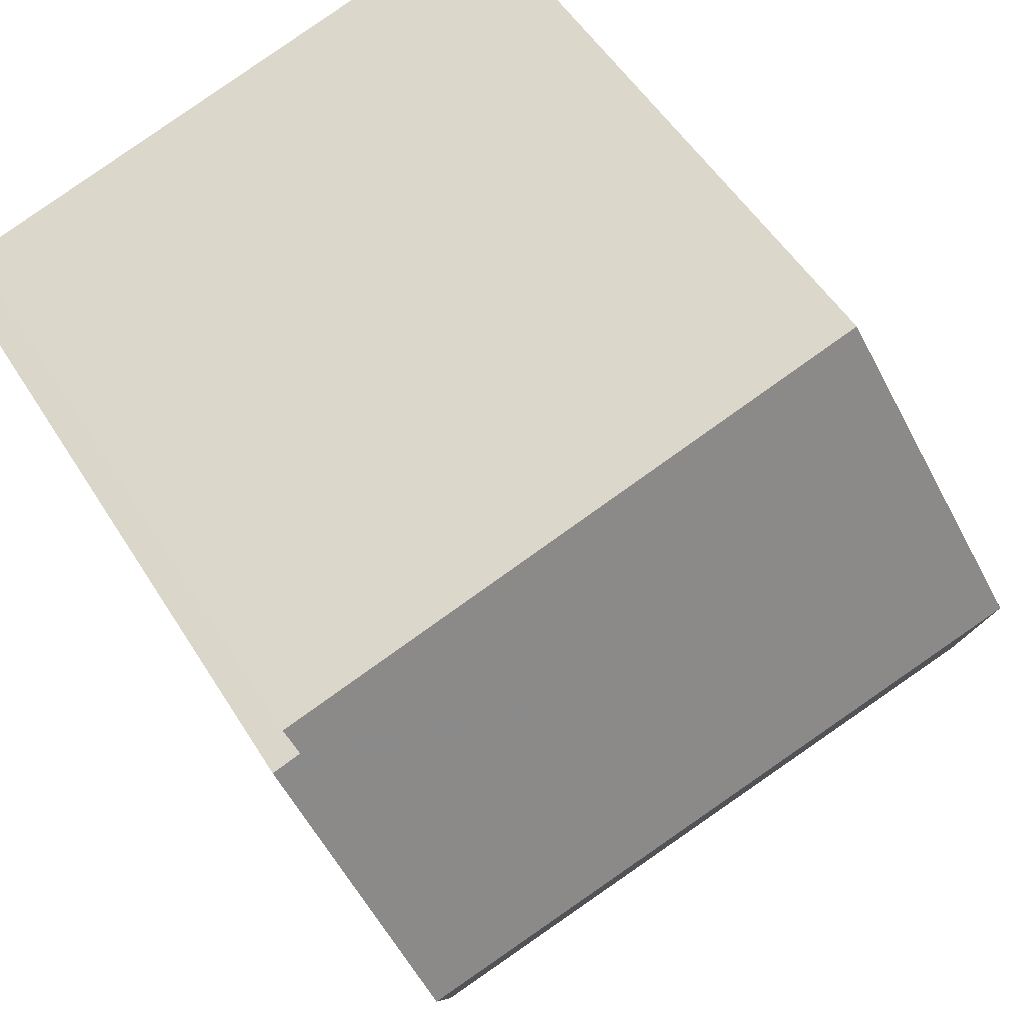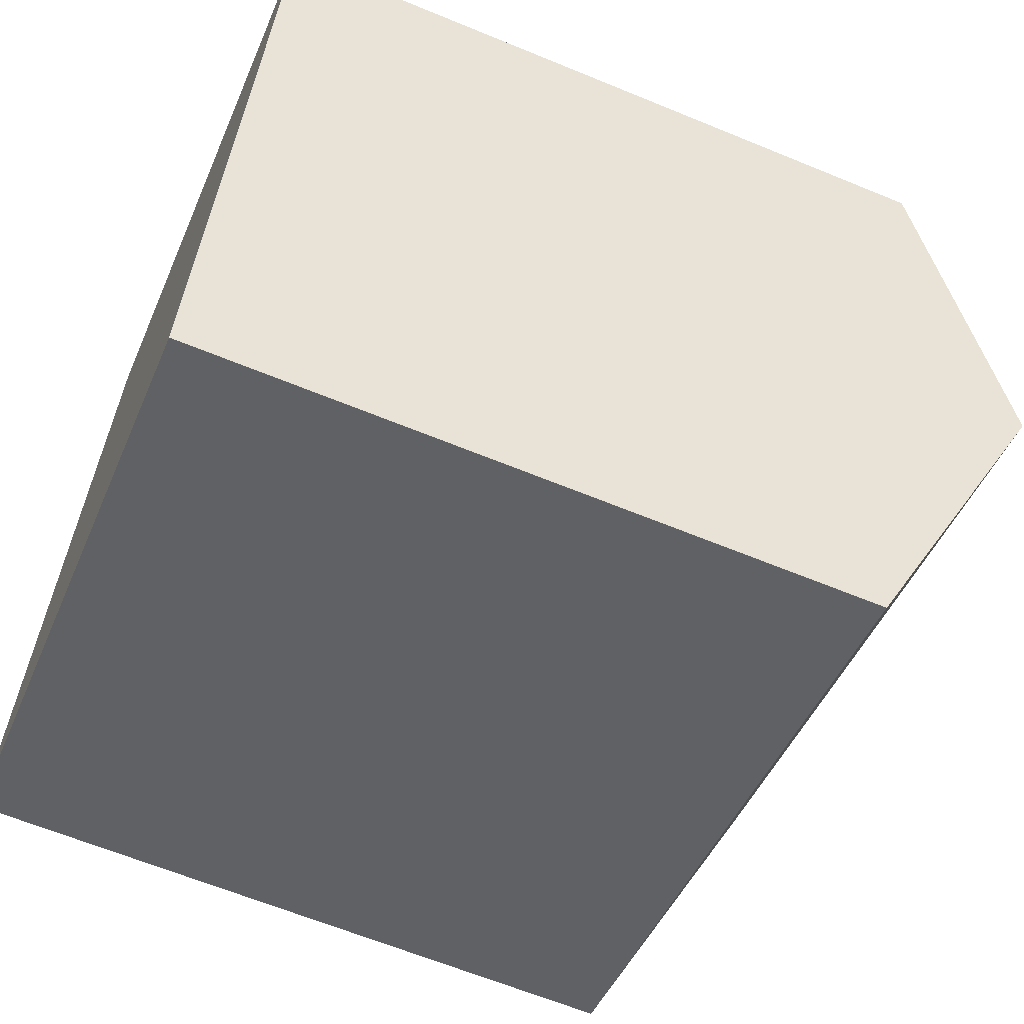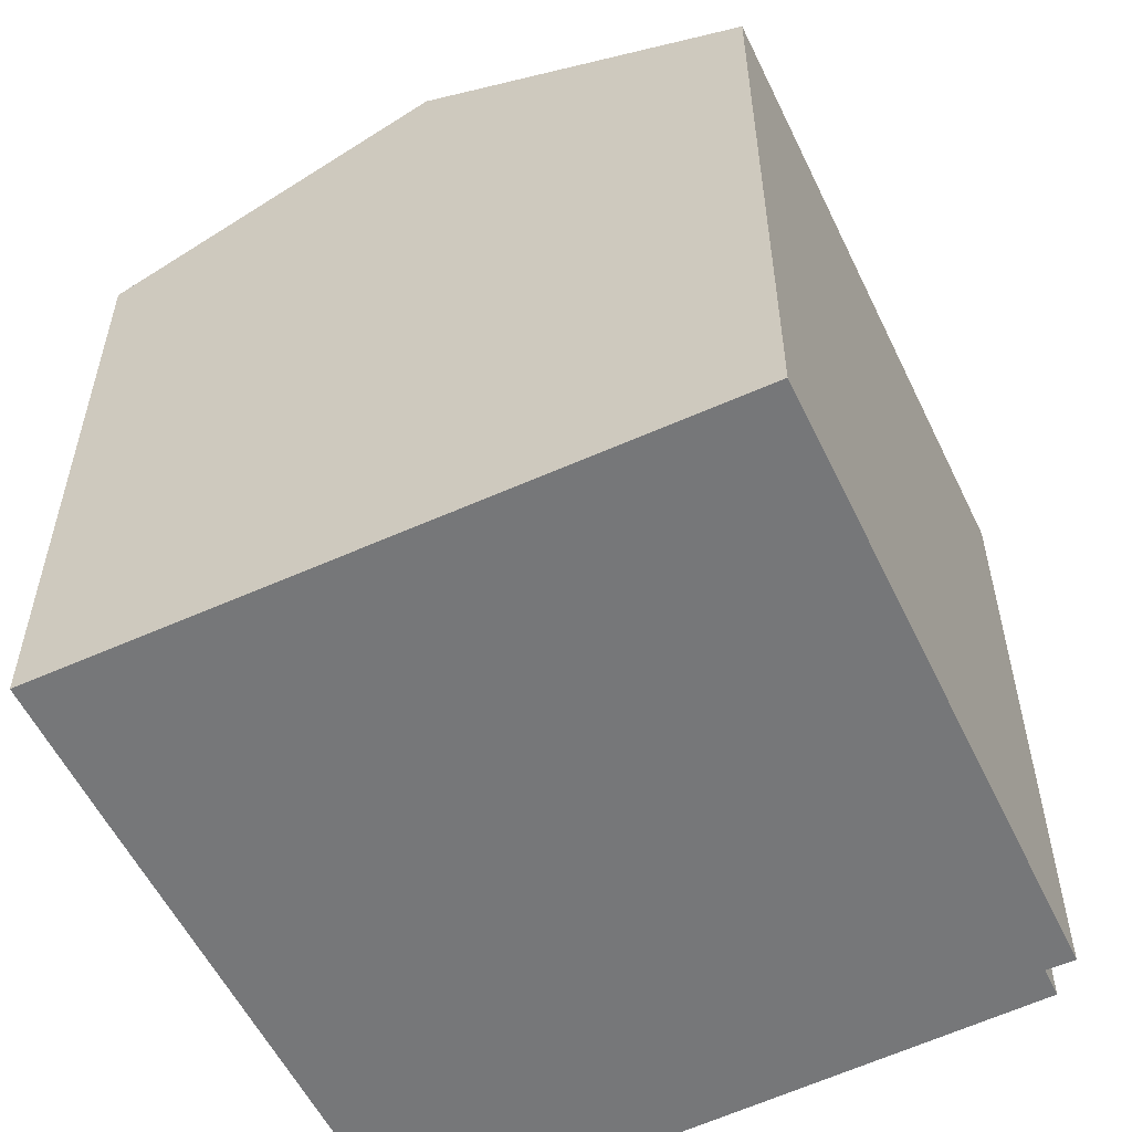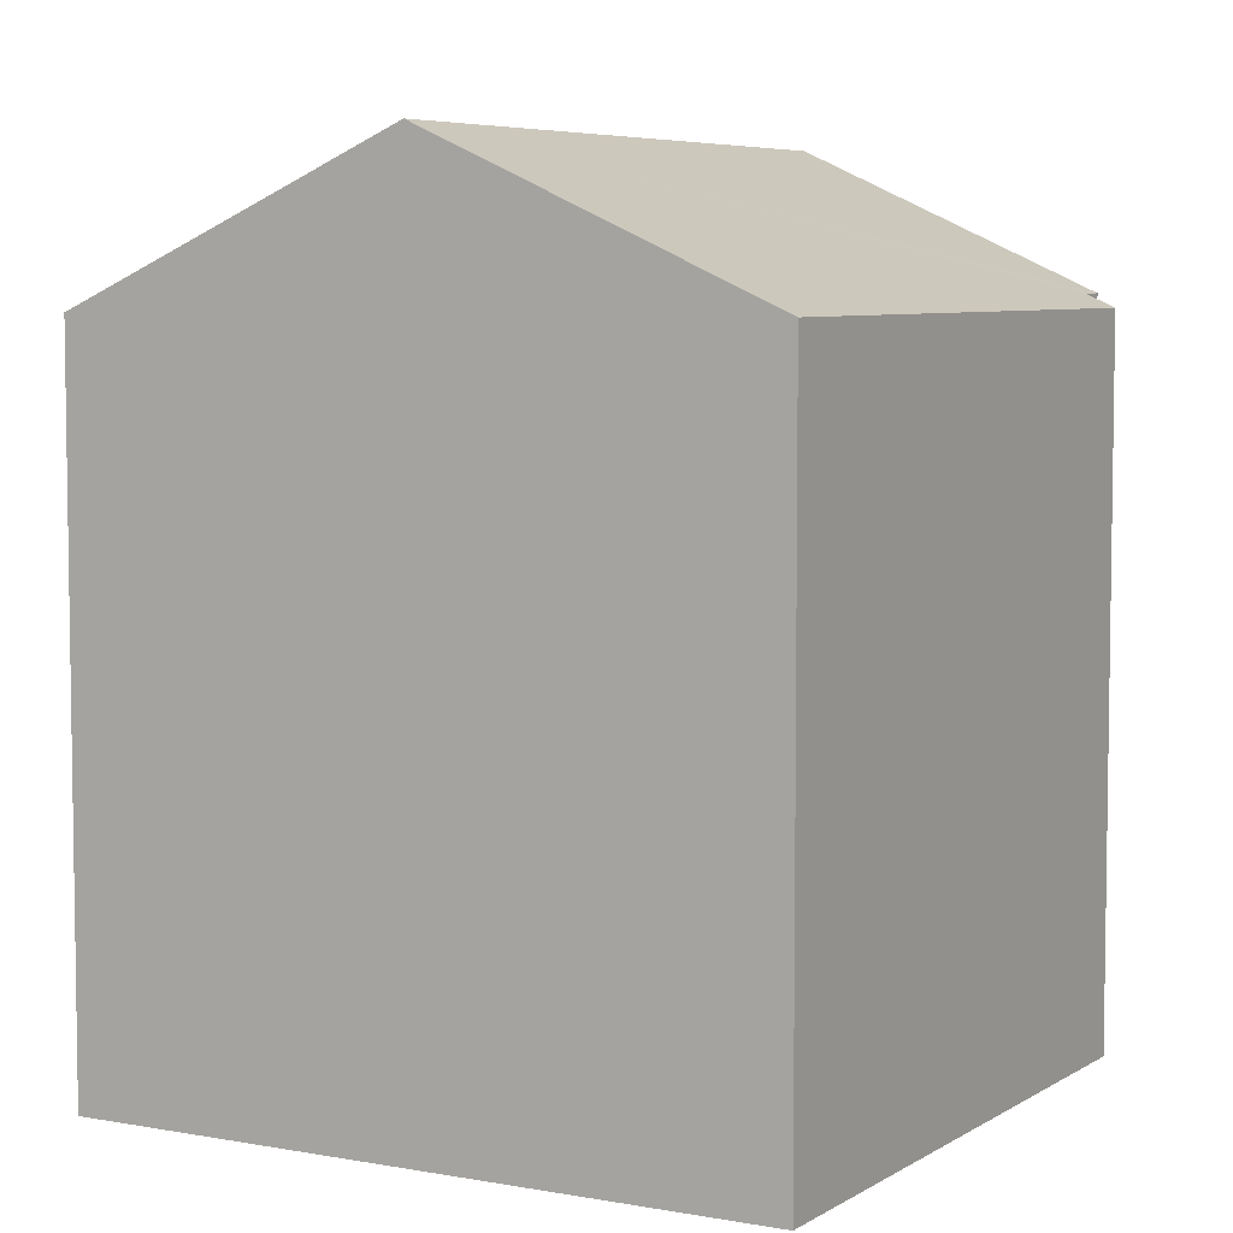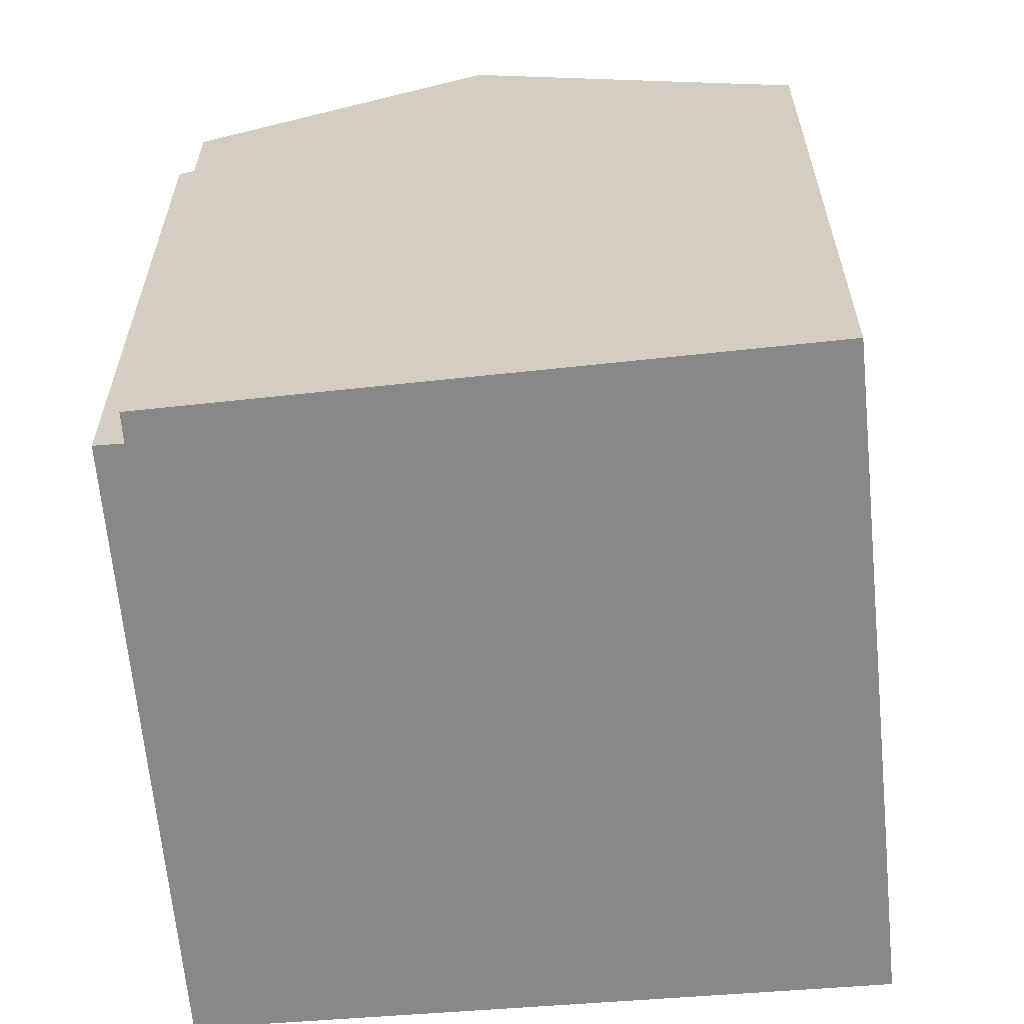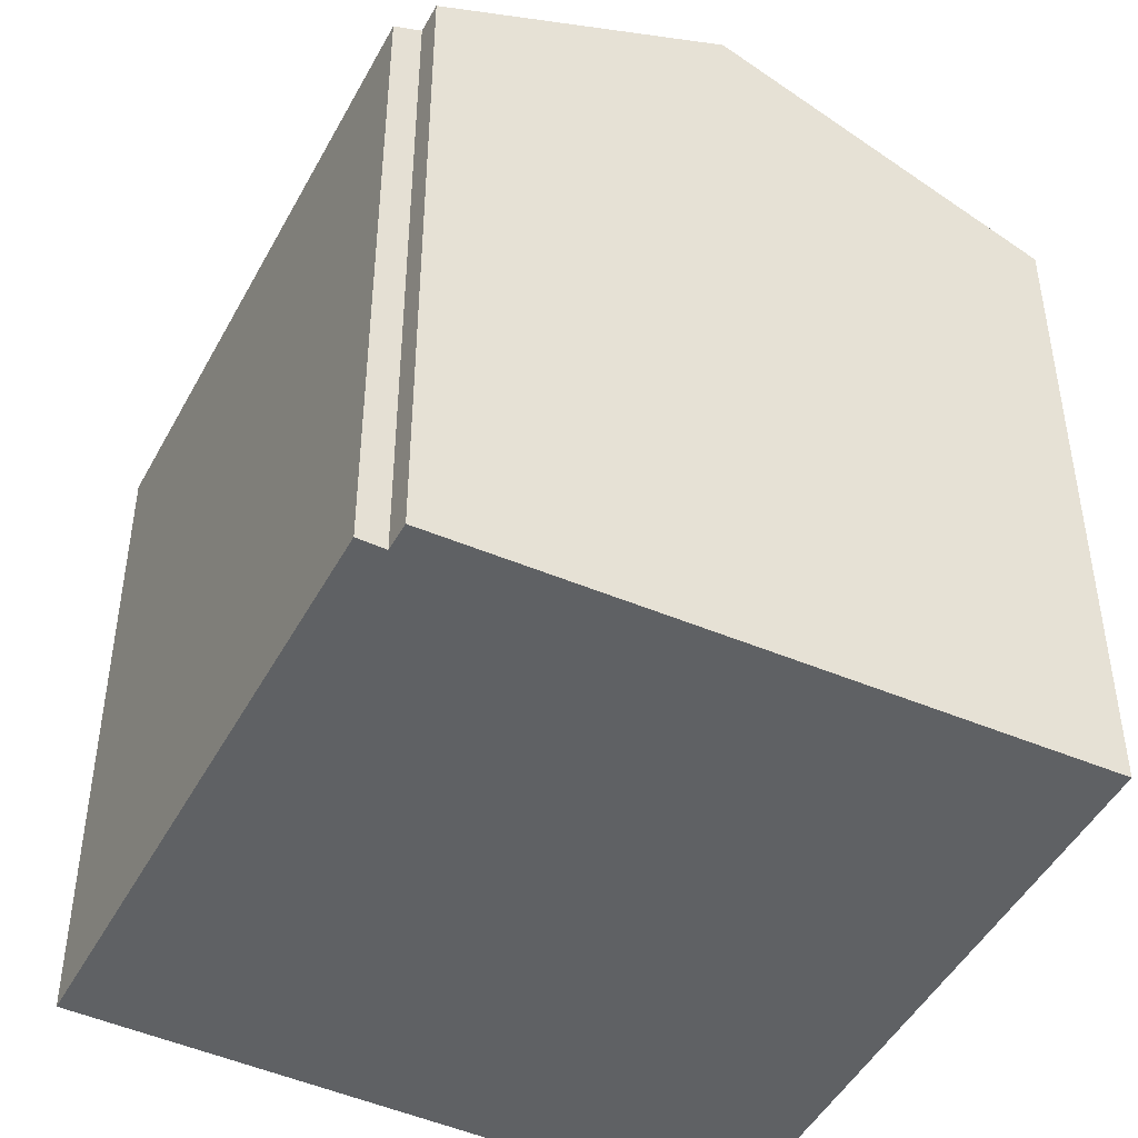
<metadata>
{"format":"obj","ext":"obj","renderer":"f3d","projection":"perspective","resolution":1024,"background":"white","views":[{"elev":51.3,"azim":149.3,"up":"+Z"},{"elev":-63.2,"azim":67.3,"up":"+Z"},{"elev":-57.1,"azim":-47.0,"up":"+Y"},{"elev":5.8,"azim":-42.5,"up":"+Y"},{"elev":-62.8,"azim":112.5,"up":"+Y"},{"elev":-46.4,"azim":80.4,"up":"+Y"}]}
</metadata>
<code>
v  1.37 10.94 4.222
v  10.94 9.168 5.493
v  9.828 10.94 1.682
v  10.56 9.163 5.617
v  10.68 8.996 5.973
v  2.754 8.94 8.484
v  8.522 8.959 -2.559
v  9.199 9.937 -0.472
v  8.585 8.959 -2.578
v  1.882 8.956 -0.572
v  0 8.959 5.486e-16
v  8.585 1.579e-16 -2.578
v  8.522 1.567e-16 -2.559
v  1.882 3.502e-17 -0.572
v  0 0 0
v  2.754 -5.195e-16 8.484
v  1.37 -2.585e-16 4.222
v  10.68 -3.657e-16 5.973
v  10.94 -3.363e-16 5.493
v  10.56 -3.439e-16 5.617
v  9.828 -1.03e-16 1.682
v  9.199 2.89e-17 -0.472
g defaultobject
f 1 2 3
f 2 1 4
f 4 1 5
f 5 1 6
f 7 8 9
f 8 7 3
f 3 7 1
f 1 7 10
f 1 10 11
f 12 7 9
f 7 12 10
f 10 12 11
f 11 12 13
f 11 13 14
f 11 14 15
f 15 1 11
f 1 15 6
f 6 15 16
f 16 15 17
f 6 18 5
f 18 6 16
f 4 19 2
f 19 4 20
f 5 20 4
f 20 5 18
f 19 3 2
f 3 19 8
f 8 19 9
f 9 19 21
f 9 21 22
f 9 22 12
f 16 20 18
f 20 16 21
f 21 16 22
f 22 16 12
f 12 16 17
f 12 17 13
f 13 17 14
f 14 17 15
f 21 19 20

</code>
